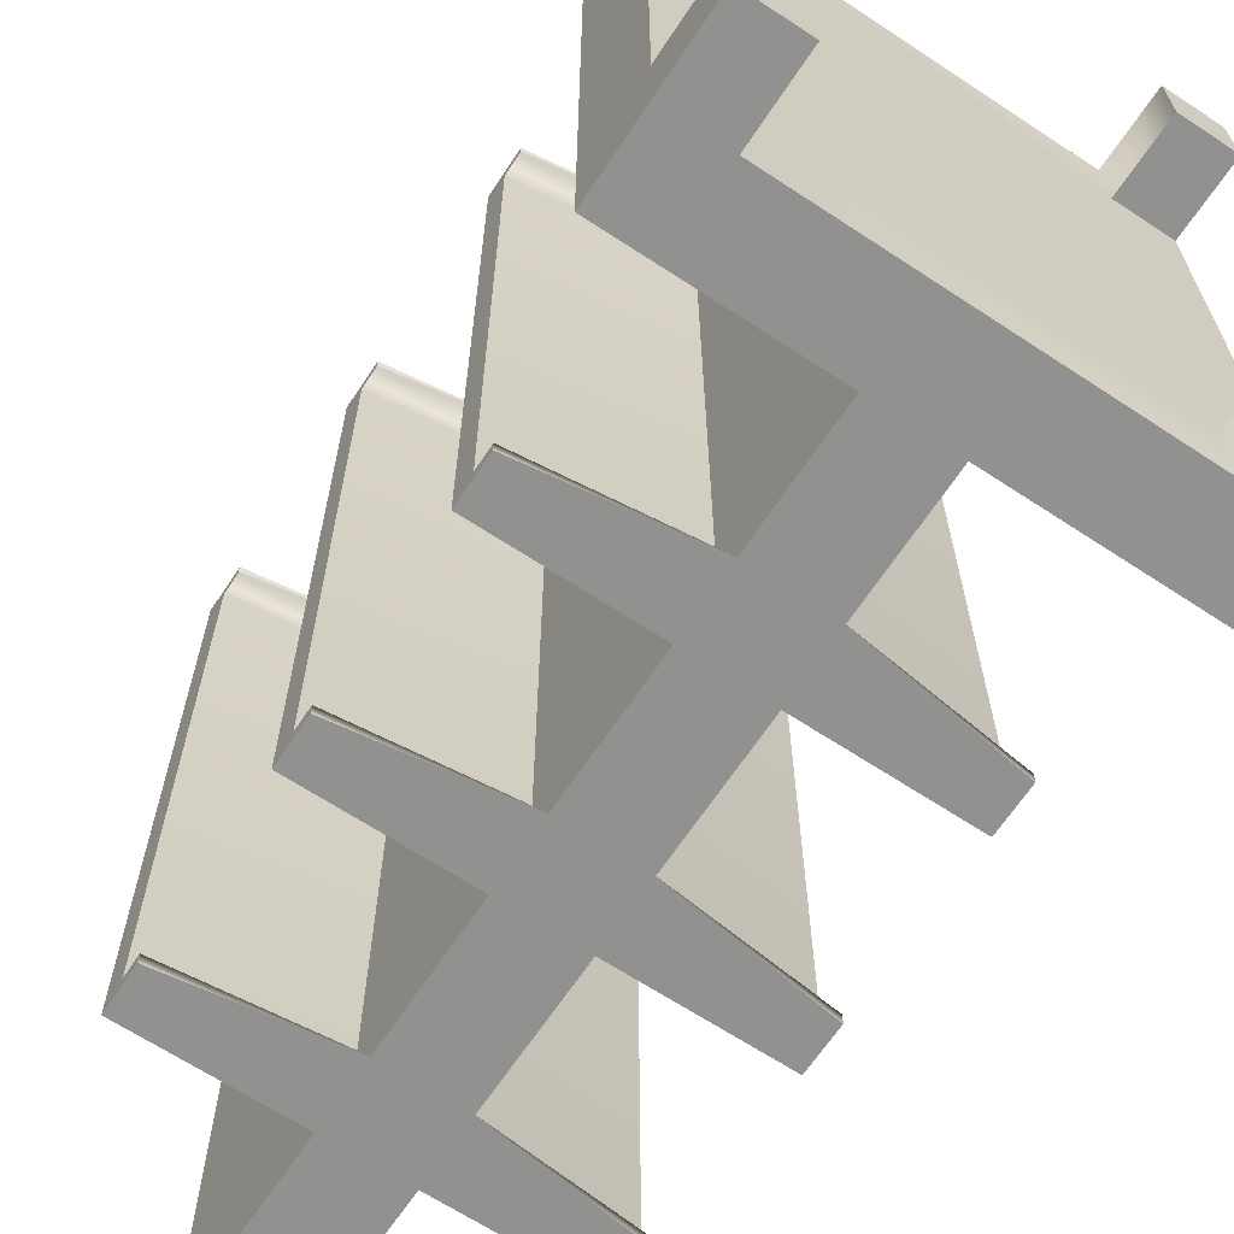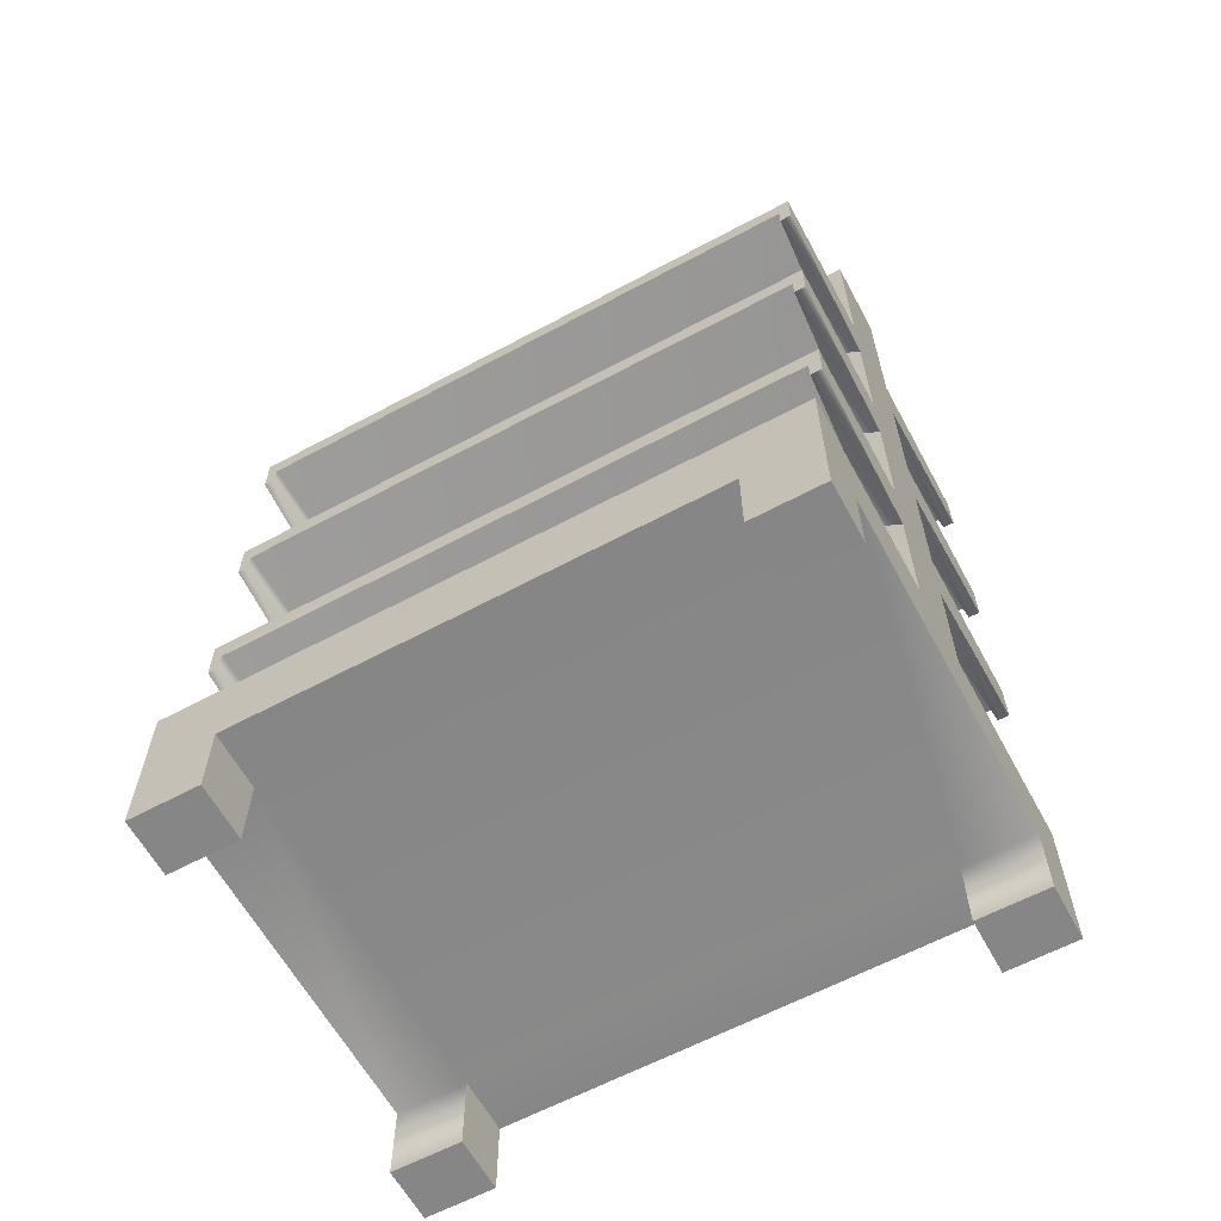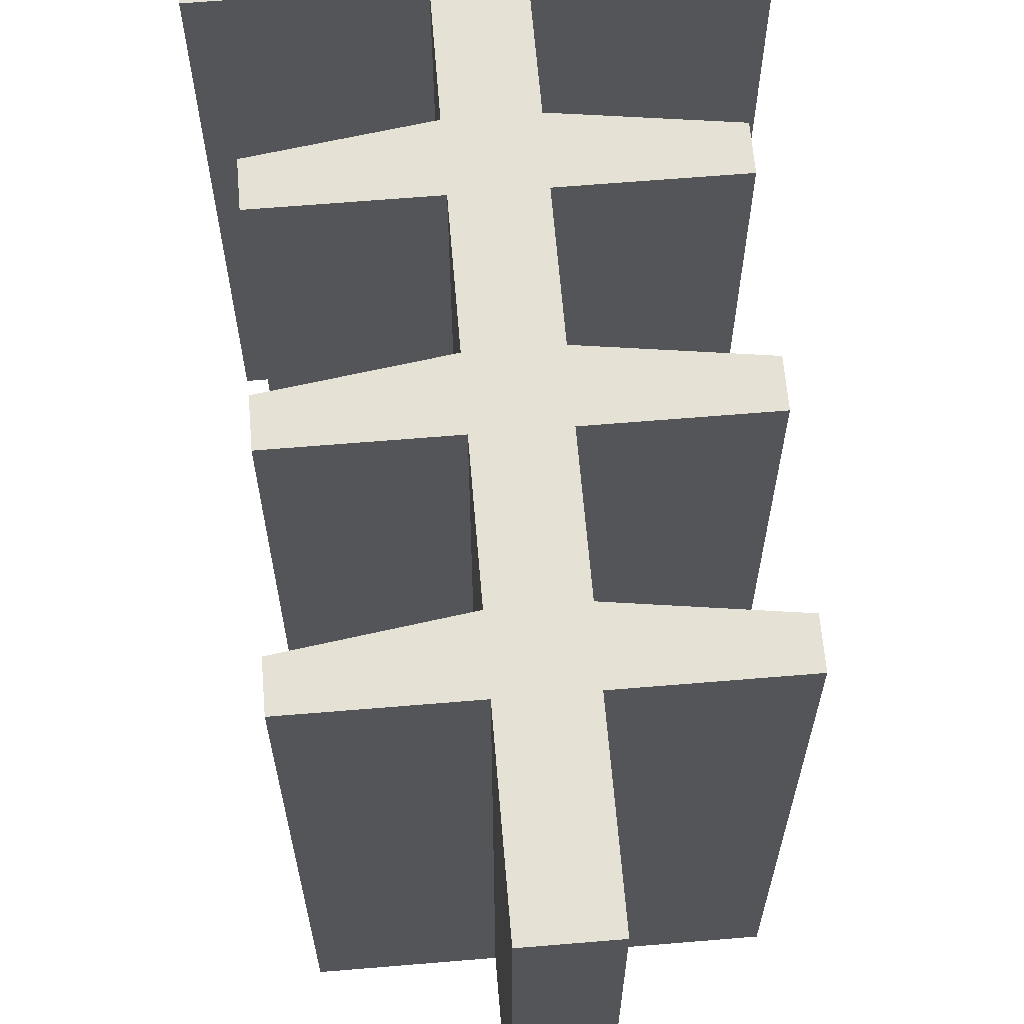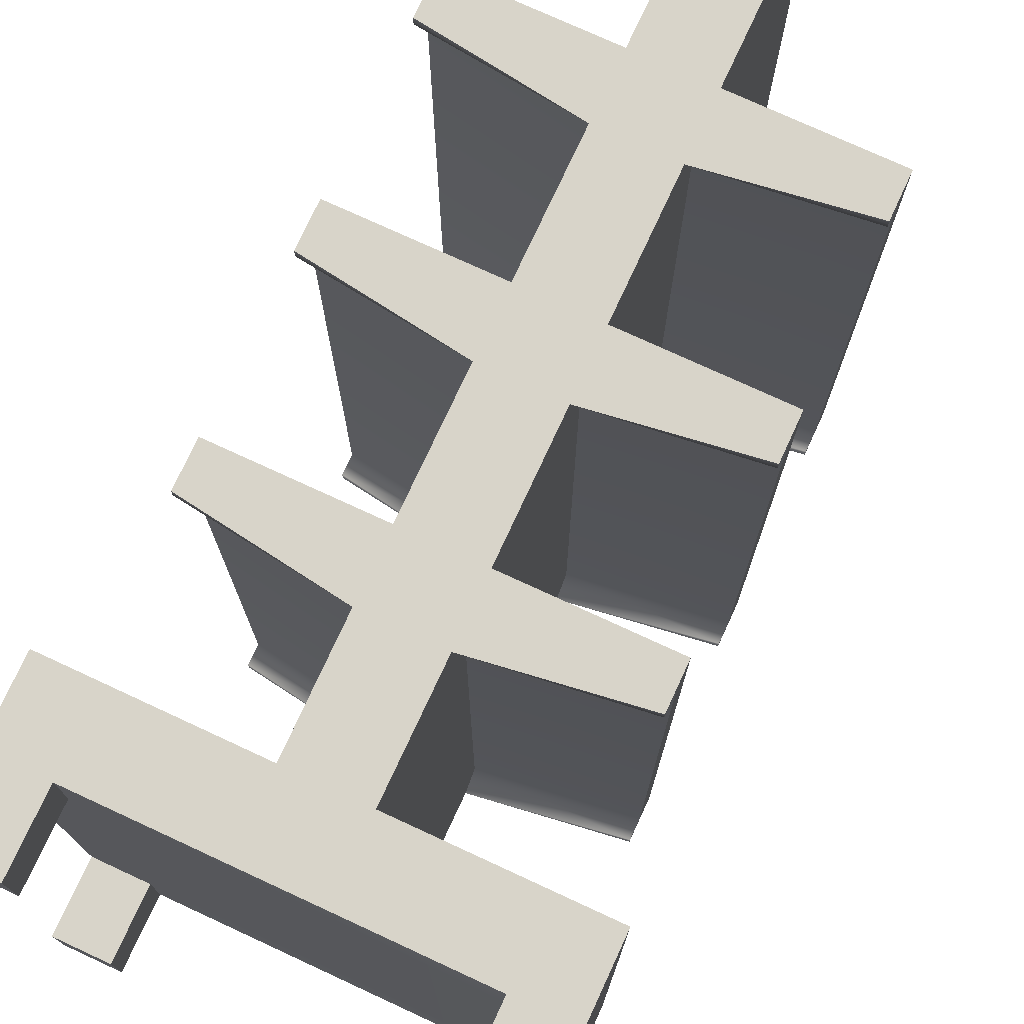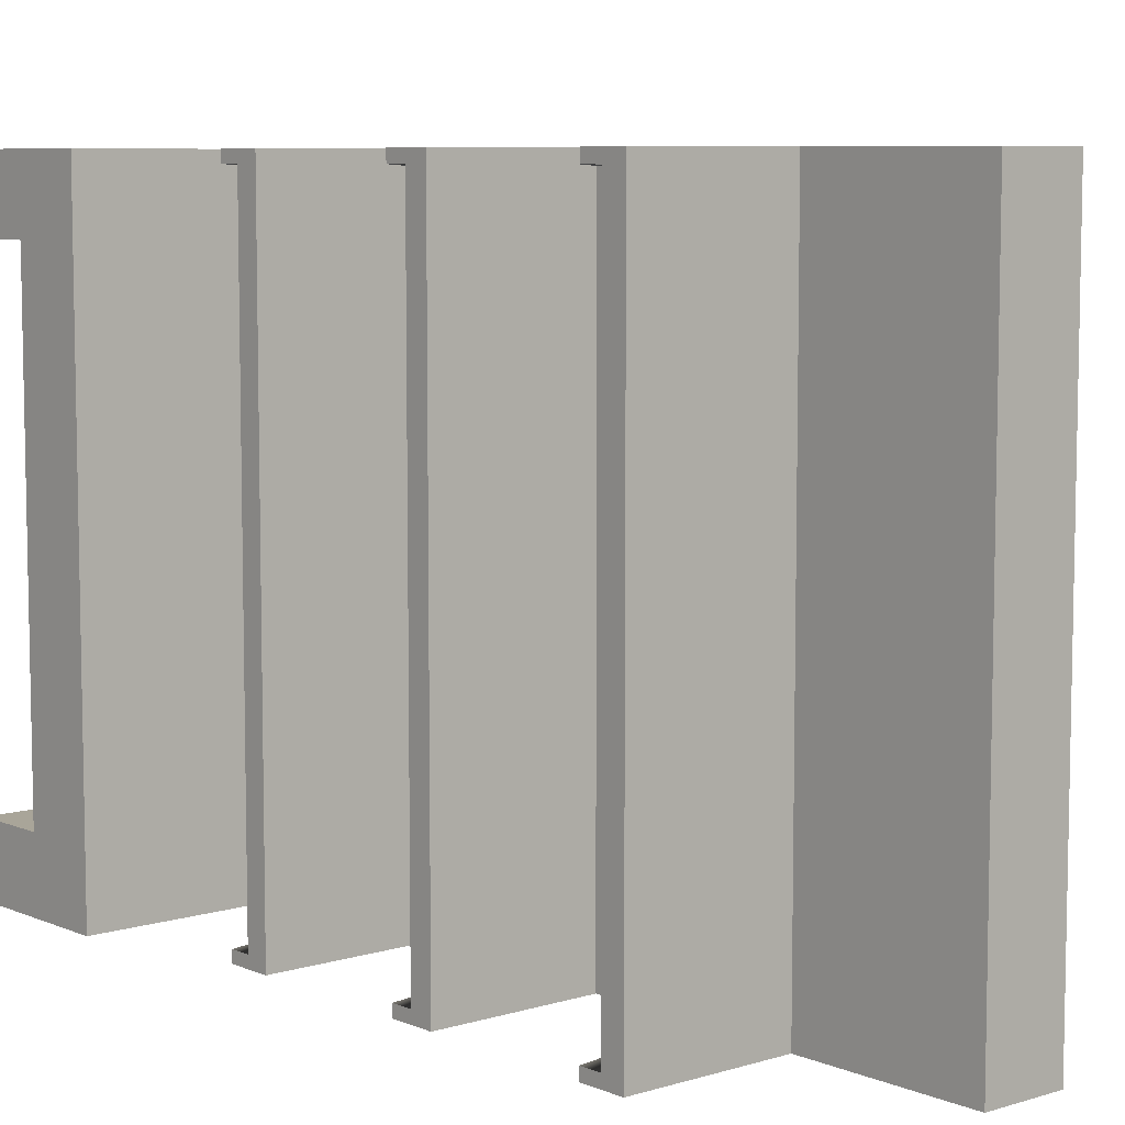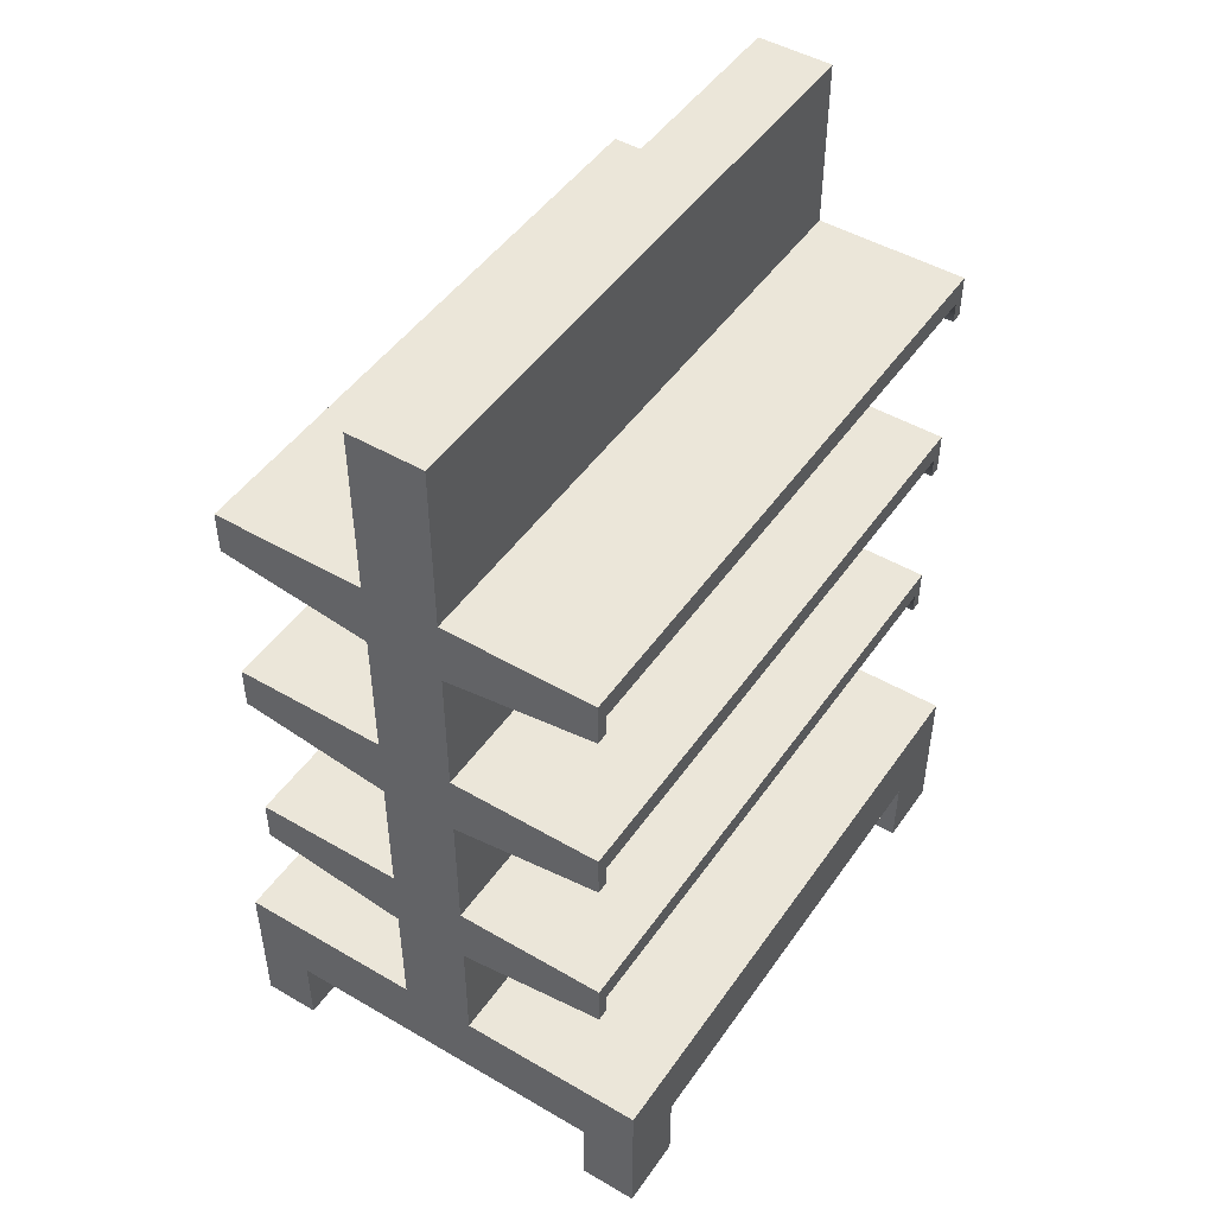
<metadata>
{"format":"obj","ext":"obj","renderer":"f3d","projection":"perspective","resolution":1024,"background":"white","views":[{"elev":-66.0,"azim":-33.5,"up":"+Z"},{"elev":-62.2,"azim":-61.5,"up":"+Y"},{"elev":64.6,"azim":175.2,"up":"+Z"},{"elev":75.1,"azim":24.8,"up":"+Z"},{"elev":7.4,"azim":139.3,"up":"+Z"},{"elev":47.9,"azim":33.2,"up":"+Y"}]}
</metadata>
<code>
g default
v -0.3696 0.372 2.976
v 0.3696 0.372 2.976
v -0.372 1.555 2.976
v 0.372 1.555 2.976
v -0.372 2.198 2.976
v 0.372 2.198 2.976
v -0.372 3.488 2.976
v 0.372 3.488 2.976
v -0.372 4.131 2.976
v 0.372 4.131 2.976
v -0.372 5.45 2.976
v 0.372 5.45 2.976
v -0.372 6.093 2.976
v 0.372 6.093 2.976
v -0.372 7.79 2.976
v 0.372 7.79 2.976
v -0.372 7.79 2.755
v 0.372 7.79 2.755
v -0.372 7.79 -2.755
v 0.372 7.79 -2.755
v -0.372 7.79 -2.976
v 0.372 7.79 -2.976
v -0.372 6.093 -2.976
v 0.372 6.093 -2.976
v -0.372 5.45 -2.976
v 0.372 5.45 -2.976
v -0.372 4.131 -2.976
v 0.372 4.131 -2.976
v -0.372 3.488 -2.976
v 0.372 3.488 -2.976
v -0.372 2.198 -2.976
v 0.372 2.198 -2.976
v -0.372 1.555 -2.976
v 0.372 1.555 -2.976
v -0.3696 0.372 -2.976
v 0.3696 0.372 -2.976
v 0.372 1.753 -2.755
v 0.372 1.753 2.755
v 0.372 2.198 -2.755
v 0.372 2.198 2.755
v 0.372 3.685 -2.755
v 0.372 3.685 2.755
v 0.372 4.131 -2.755
v 0.372 4.131 2.755
v 0.372 5.647 -2.755
v 0.372 5.647 2.755
v 0.372 6.093 -2.755
v 0.372 6.093 2.755
v -0.372 1.753 -2.755
v -0.372 1.753 2.755
v -0.372 2.198 -2.755
v -0.372 2.198 2.755
v -0.372 3.685 -2.755
v -0.372 3.685 2.755
v -0.372 4.131 -2.755
v -0.372 4.131 2.755
v -0.372 5.647 -2.755
v -0.372 5.647 2.755
v -0.372 6.093 -2.755
v -0.372 6.093 2.755
v 1.86 1.769 -2.976
v 1.86 1.975 -2.865
v 1.86 2.198 -2.976
v 1.86 2.198 -2.755
v 1.86 1.975 2.865
v 1.86 2.198 2.755
v 1.86 1.769 2.976
v 1.86 2.198 2.976
v 1.86 3.702 -2.976
v 1.86 3.908 -2.865
v 1.86 4.131 -2.976
v 1.86 4.131 -2.755
v 1.86 3.908 2.865
v 1.86 4.131 2.755
v 1.86 3.702 2.976
v 1.86 4.131 2.976
v 1.86 5.663 -2.976
v 1.86 5.87 -2.865
v 1.86 6.093 -2.976
v 1.86 6.093 -2.755
v 1.86 5.87 2.865
v 1.86 6.093 2.755
v 1.86 5.663 2.976
v 1.86 6.093 2.976
v -1.86 1.769 -2.976
v -1.86 1.975 -2.865
v -1.86 2.198 -2.755
v -1.86 2.198 -2.976
v -1.86 1.975 2.865
v -1.86 2.198 2.755
v -1.86 1.769 2.976
v -1.86 2.198 2.976
v -1.86 3.702 -2.976
v -1.86 3.908 -2.865
v -1.86 4.131 -2.755
v -1.86 4.131 -2.976
v -1.86 3.908 2.865
v -1.86 4.131 2.755
v -1.86 3.702 2.976
v -1.86 4.131 2.976
v -1.86 5.663 -2.976
v -1.86 5.87 -2.865
v -1.86 6.093 -2.755
v -1.86 6.093 -2.976
v -1.86 5.87 2.865
v -1.86 6.093 2.755
v -1.86 5.663 2.976
v -1.86 6.093 2.976
v 1.86 1.769 -2.865
v 1.86 1.769 2.865
v 1.86 3.702 -2.865
v 1.86 3.702 2.865
v 1.86 5.663 -2.865
v 1.86 5.663 2.865
v -1.86 1.769 -2.865
v -1.86 1.769 2.865
v -1.86 3.702 -2.865
v -1.86 3.702 2.865
v -1.86 5.663 -2.865
v -1.86 5.663 2.865
v -2.232 -0.372 2.976
v -1.673 -0.372 2.976
v 1.673 -0.372 2.976
v 2.232 -1.116 2.976
v -2.232 0.3755 2.976
v 2.232 0.372 2.976
v -2.232 0.3755 -2.976
v 2.232 0.372 -2.976
v -2.232 -0.372 -2.976
v -1.673 -0.372 -2.976
v 1.673 -0.372 -2.976
v 2.232 -1.116 -2.976
v -2.232 -0.372 -2.29
v -1.673 -0.372 -2.29
v 1.673 -0.372 -2.29
v 2.232 -0.372 -2.29
v -2.232 -0.372 2.29
v -1.673 -0.372 2.29
v 1.673 -0.372 2.29
v 2.232 -0.372 2.29
v -2.232 -1.116 -2.976
v -1.673 -1.116 -2.976
v -1.673 -1.116 -2.29
v -2.232 -1.116 -2.29
v 1.673 -1.116 -2.976
v 2.232 -1.116 -2.29
v 1.673 -1.116 -2.29
v -2.232 -1.116 2.29
v -1.673 -1.116 2.29
v -1.673 -1.116 2.976
v -2.232 -1.116 2.976
v 1.673 -1.116 2.29
v 2.232 -1.116 2.29
v 1.673 -1.116 2.976
g pCube3
f 16 15 14
f 15 13 14
f 14 13 12
f 13 11 12
f 11 9 12
f 12 9 10
f 9 7 10
f 10 7 8
f 7 5 8
f 8 5 6
f 5 3 6
f 6 3 4
f 3 1 4
f 1 2 4
f 15 16 17
f 17 16 18
f 17 18 19
f 19 18 20
f 19 20 21
f 21 20 22
f 21 22 23
f 22 24 23
f 23 24 25
f 24 26 25
f 25 26 27
f 26 28 27
f 27 28 29
f 28 30 29
f 29 30 31
f 30 32 31
f 31 32 33
f 32 34 33
f 34 36 33
f 36 35 33
f 35 36 1
f 1 36 2
f 36 34 37
f 2 36 38
f 38 36 37
f 2 38 4
f 32 30 39
f 39 30 41
f 40 39 42
f 42 39 41
f 6 40 8
f 8 40 42
f 28 26 43
f 43 26 45
f 44 43 46
f 46 43 45
f 10 44 12
f 12 44 46
f 47 24 20
f 20 24 22
f 48 47 18
f 18 47 20
f 14 48 16
f 16 48 18
f 35 49 33
f 35 1 49
f 49 1 50
f 1 3 50
f 31 51 29
f 29 51 53
f 51 52 53
f 53 52 54
f 5 7 52
f 52 7 54
f 27 55 25
f 25 55 57
f 55 56 57
f 57 56 58
f 9 11 56
f 56 11 58
f 23 59 21
f 21 59 19
f 59 60 19
f 19 60 17
f 60 13 17
f 17 13 15
f 61 109 34
f 34 109 37
f 37 109 62
f 34 32 61
f 61 32 63
f 32 39 63
f 63 39 64
f 38 37 65
f 65 37 62
f 39 40 64
f 64 40 66
f 67 4 110
f 4 38 110
f 38 65 110
f 40 6 66
f 66 6 68
f 4 67 6
f 6 67 68
f 69 111 30
f 30 111 41
f 41 111 70
f 30 28 69
f 69 28 71
f 28 43 71
f 71 43 72
f 42 41 73
f 73 41 70
f 43 44 72
f 72 44 74
f 75 8 112
f 8 42 112
f 42 73 112
f 44 10 74
f 74 10 76
f 8 75 10
f 10 75 76
f 77 113 26
f 26 113 45
f 45 113 78
f 26 24 77
f 77 24 79
f 24 47 79
f 79 47 80
f 46 45 81
f 81 45 78
f 47 48 80
f 80 48 82
f 83 12 114
f 12 46 114
f 46 81 114
f 48 14 82
f 82 14 84
f 12 83 14
f 14 83 84
f 85 33 115
f 33 49 115
f 49 86 115
f 51 31 87
f 87 31 88
f 33 85 31
f 31 85 88
f 49 50 86
f 86 50 89
f 52 51 90
f 90 51 87
f 91 116 3
f 3 116 50
f 50 116 89
f 3 5 91
f 91 5 92
f 5 52 92
f 92 52 90
f 93 29 117
f 29 53 117
f 53 94 117
f 55 27 95
f 95 27 96
f 29 93 27
f 27 93 96
f 53 54 94
f 94 54 97
f 56 55 98
f 98 55 95
f 99 118 7
f 7 118 54
f 54 118 97
f 7 9 99
f 99 9 100
f 9 56 100
f 100 56 98
f 101 25 119
f 25 57 119
f 57 102 119
f 59 23 103
f 103 23 104
f 25 101 23
f 23 101 104
f 57 58 102
f 102 58 105
f 60 59 106
f 106 59 103
f 107 120 11
f 11 120 58
f 58 120 105
f 11 13 107
f 107 13 108
f 13 60 108
f 108 60 106
f 109 61 62
f 61 63 62
f 63 64 62
f 62 64 65
f 68 67 66
f 110 65 67
f 67 65 66
f 65 64 66
f 111 69 70
f 69 71 70
f 71 72 70
f 70 72 73
f 76 75 74
f 112 73 75
f 75 73 74
f 73 72 74
f 113 77 78
f 77 79 78
f 79 80 78
f 78 80 81
f 84 83 82
f 114 81 83
f 83 81 82
f 81 80 82
f 116 91 89
f 91 92 89
f 92 90 89
f 89 90 86
f 88 85 87
f 115 86 85
f 85 86 87
f 90 87 86
f 118 99 97
f 99 100 97
f 100 98 97
f 97 98 94
f 96 93 95
f 117 94 93
f 93 94 95
f 98 95 94
f 120 107 105
f 107 108 105
f 108 106 105
f 105 106 102
f 104 101 103
f 119 102 101
f 101 102 103
f 106 103 102
f 124 126 154
f 154 126 123
f 126 2 123
f 123 2 122
f 2 1 122
f 1 125 122
f 125 121 122
f 121 151 122
f 151 150 122
f 1 2 35
f 35 2 36
f 127 125 35
f 35 125 1
f 128 36 126
f 126 36 2
f 141 142 144
f 144 142 143
f 145 132 147
f 147 132 146
f 148 149 151
f 151 149 150
f 137 133 138
f 133 134 138
f 123 122 139
f 122 138 139
f 138 134 139
f 130 131 134
f 131 135 134
f 134 135 139
f 139 135 140
f 135 136 140
f 152 153 154
f 154 153 124
f 125 127 121
f 141 144 129
f 144 133 129
f 129 133 127
f 148 151 137
f 151 121 137
f 121 127 137
f 127 133 137
f 130 134 142
f 142 134 143
f 134 133 143
f 143 133 144
f 132 145 128
f 145 131 128
f 128 131 36
f 131 130 36
f 36 130 35
f 35 130 127
f 127 130 129
f 130 142 129
f 142 141 129
f 136 135 146
f 146 135 147
f 135 131 147
f 147 131 145
f 137 138 148
f 148 138 149
f 138 122 149
f 149 122 150
f 139 140 152
f 152 140 153
f 124 153 126
f 153 140 126
f 126 140 128
f 140 136 128
f 128 136 132
f 136 146 132
f 123 139 154
f 154 139 152

</code>
